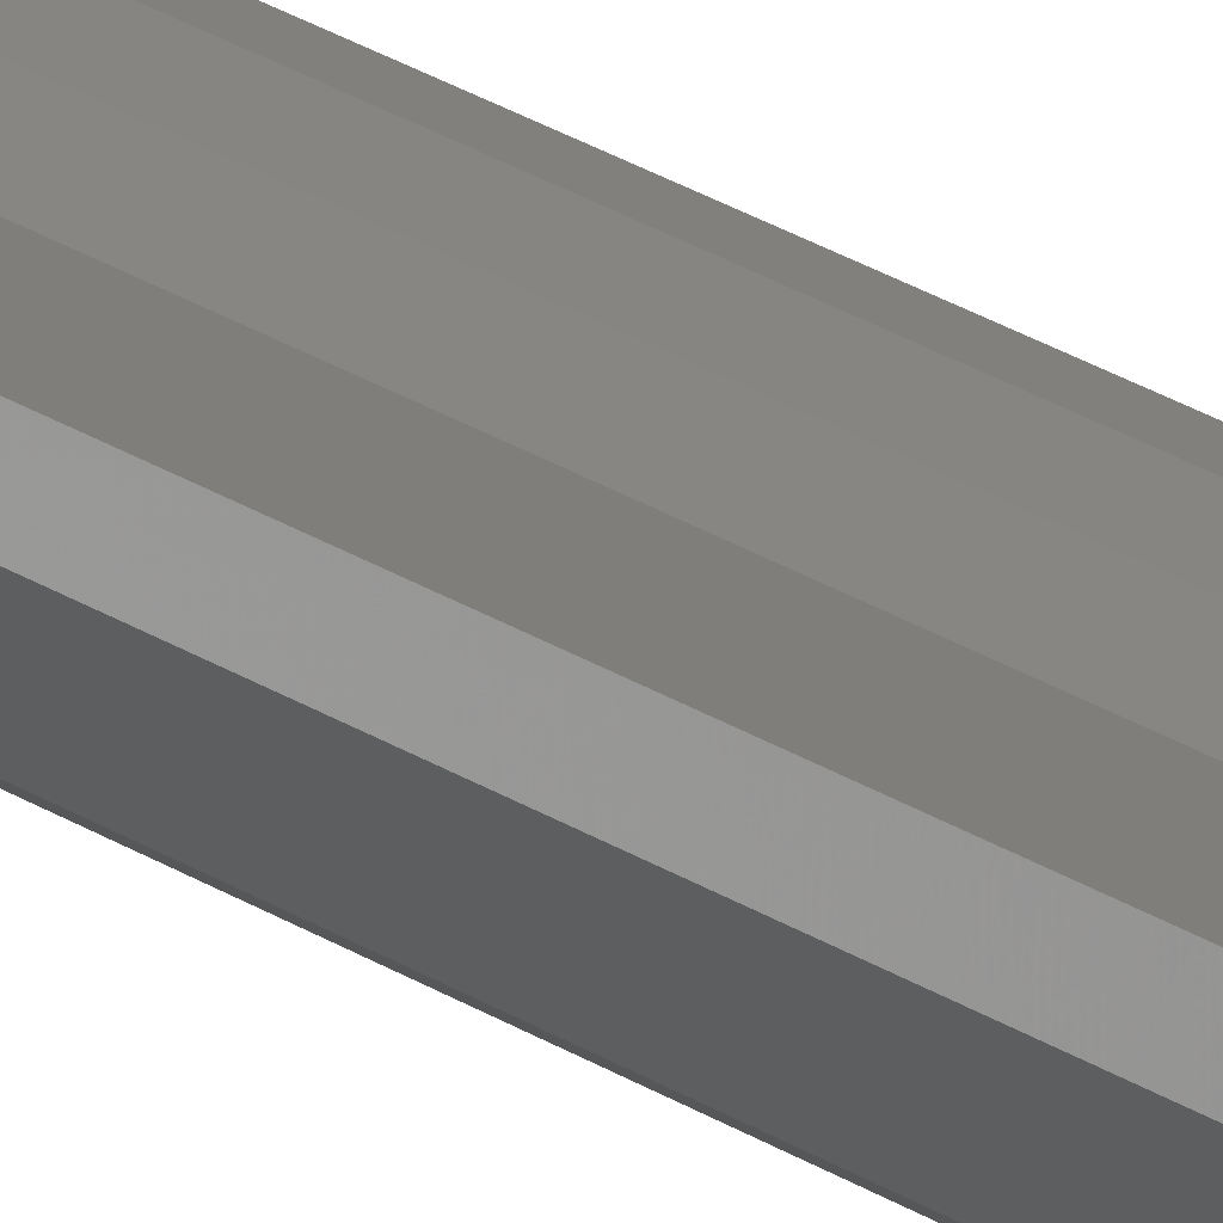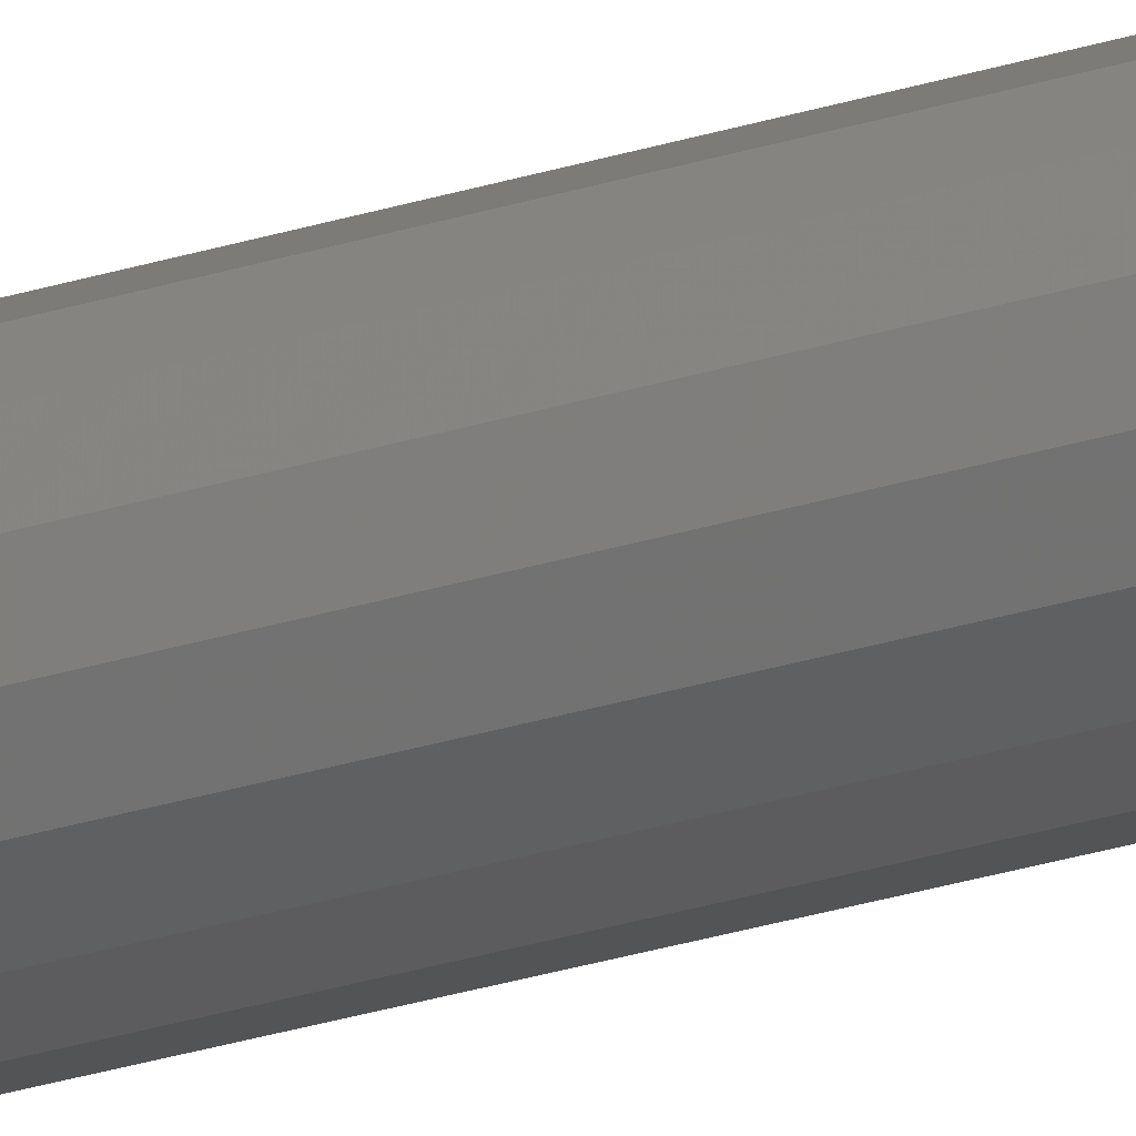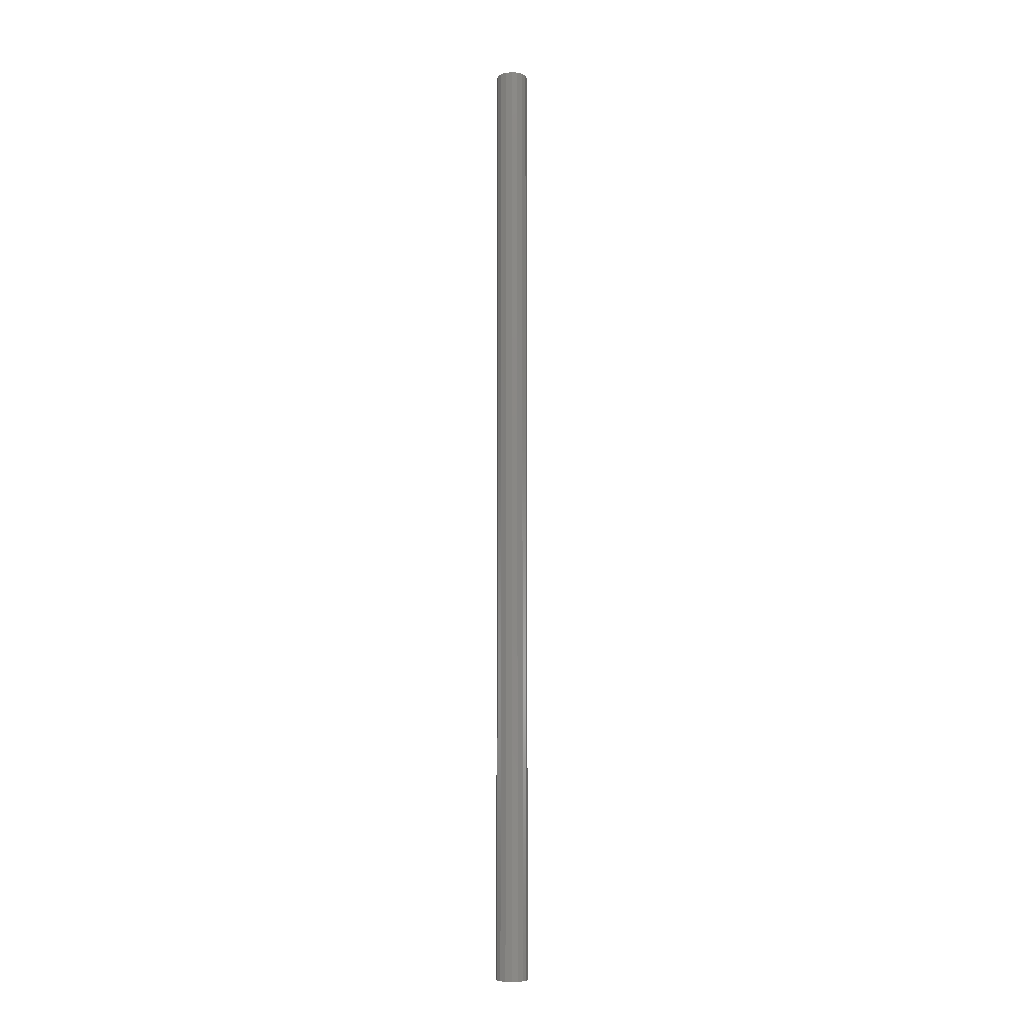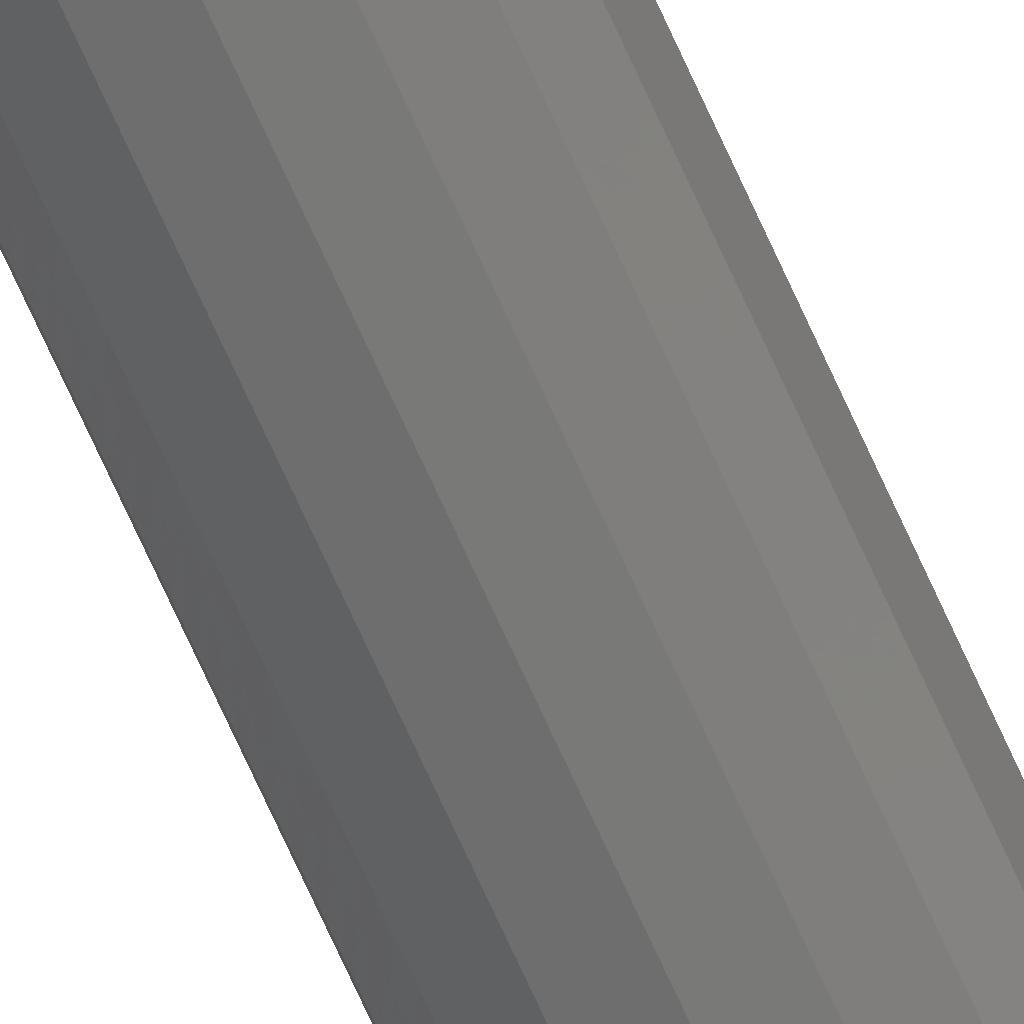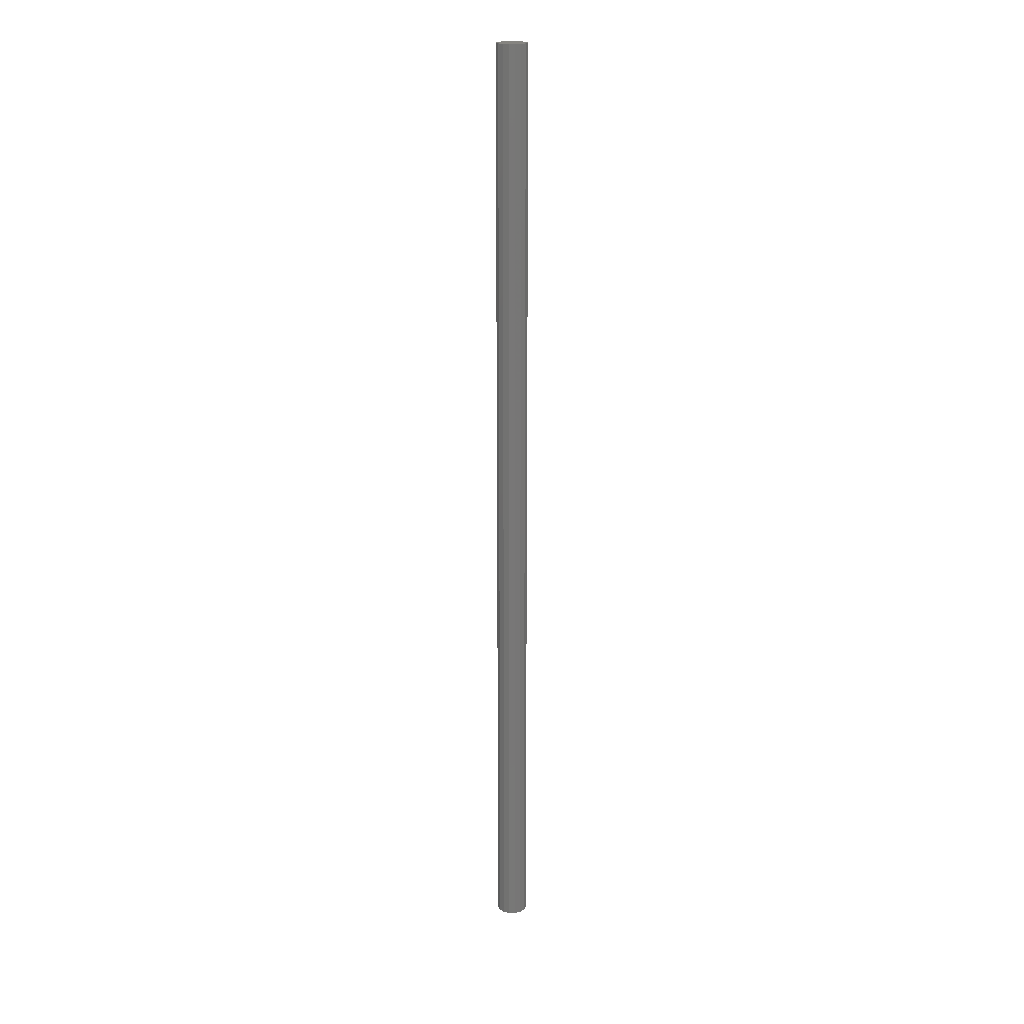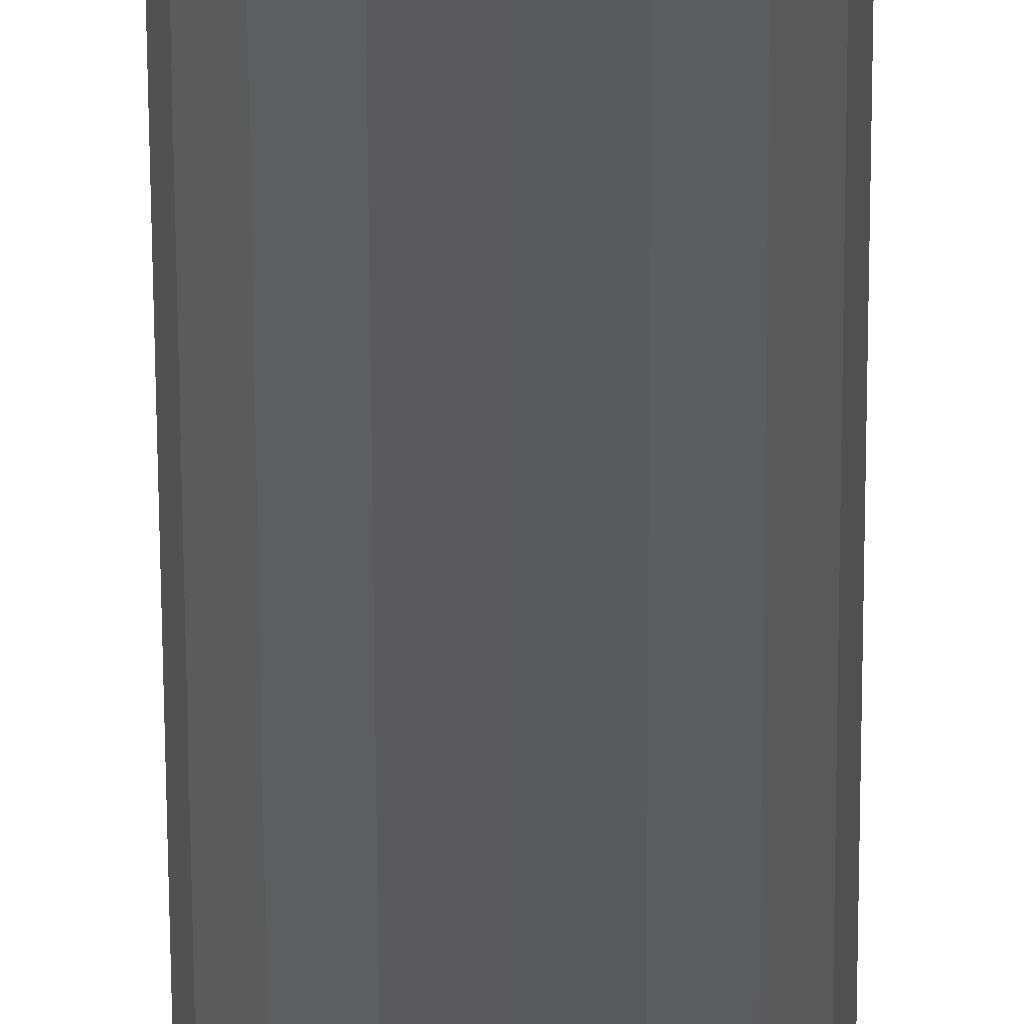
<metadata>
{"format":"stl","ext":"stl","renderer":"f3d","projection":"perspective","resolution":1024,"background":"white","views":[{"elev":18.0,"azim":145.5,"up":"+Y"},{"elev":-20.4,"azim":123.0,"up":"+Y"},{"elev":-8.4,"azim":46.7,"up":"+Z"},{"elev":-67.2,"azim":-156.3,"up":"+Y"},{"elev":19.9,"azim":-101.1,"up":"+Z"},{"elev":-22.0,"azim":0.1,"up":"+Y"}]}
</metadata>
<code>
# stl→obj: 32 verts, 60 faces
v 0.1 0 6
v 0.09239 0.03827 0
v 0.09239 0.03827 6
v 0.1 0 0
v 0.07071 0.07071 0
v 0.07071 0.07071 6
v 0.03827 0.09239 6
v 0.03827 0.09239 0
v 0 0.1 6
v 0 0.1 0
v -0.03827 0.09239 6
v -0.03827 0.09239 0
v -0.07071 0.07071 6
v -0.07071 0.07071 0
v -0.09239 0.03827 0
v -0.09239 0.03827 6
v -0.1 0 0
v -0.1 0 6
v -0.09239 -0.03827 0
v -0.09239 -0.03827 6
v -0.07071 -0.07071 0
v -0.07071 -0.07071 6
v -0.03827 -0.09239 6
v -0.03827 -0.09239 0
v 0 -0.1 6
v 0 -0.1 0
v 0.03827 -0.09239 6
v 0.03827 -0.09239 0
v 0.07071 -0.07071 6
v 0.07071 -0.07071 0
v 0.09239 -0.03827 0
v 0.09239 -0.03827 6
f 1 2 3
f 2 1 4
f 3 5 6
f 5 3 2
f 5 7 6
f 7 5 8
f 8 9 7
f 9 8 10
f 10 11 9
f 11 10 12
f 12 13 11
f 13 12 14
f 15 13 14
f 13 15 16
f 17 16 15
f 16 17 18
f 19 18 17
f 18 19 20
f 21 20 19
f 20 21 22
f 21 23 22
f 23 21 24
f 24 25 23
f 25 24 26
f 26 27 25
f 27 26 28
f 28 29 27
f 29 28 30
f 29 31 32
f 31 29 30
f 32 4 1
f 4 32 31
f 31 2 4
f 30 2 31
f 30 5 2
f 28 5 30
f 28 8 5
f 26 8 28
f 26 10 8
f 24 10 26
f 24 12 10
f 21 12 24
f 21 14 12
f 19 14 21
f 19 15 14
f 15 19 17
f 3 32 1
f 6 32 3
f 6 29 32
f 7 29 6
f 7 27 29
f 9 27 7
f 9 25 27
f 11 25 9
f 11 23 25
f 13 23 11
f 13 22 23
f 16 22 13
f 16 20 22
f 20 16 18

</code>
